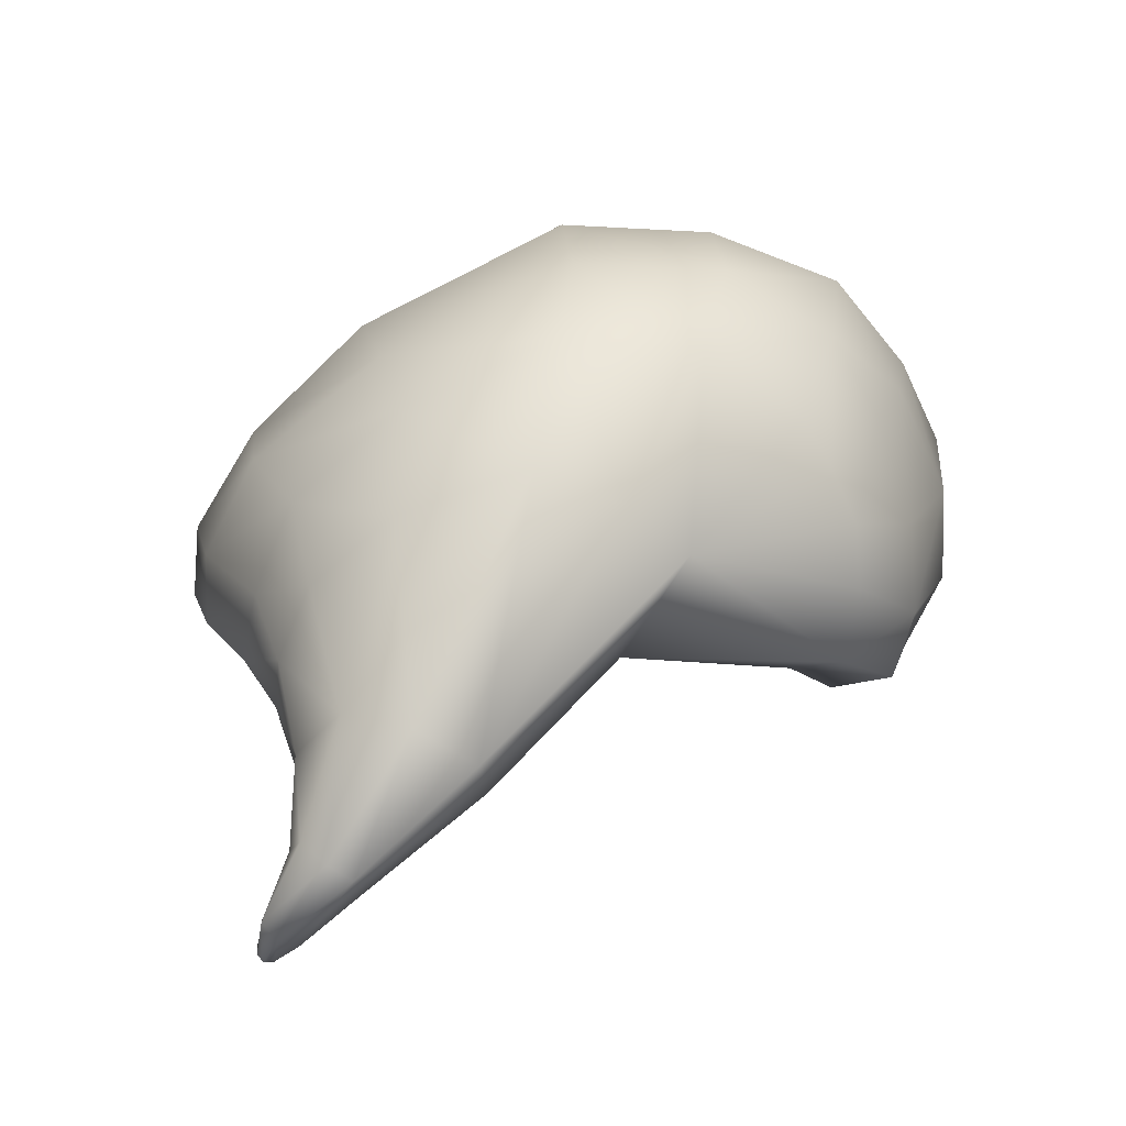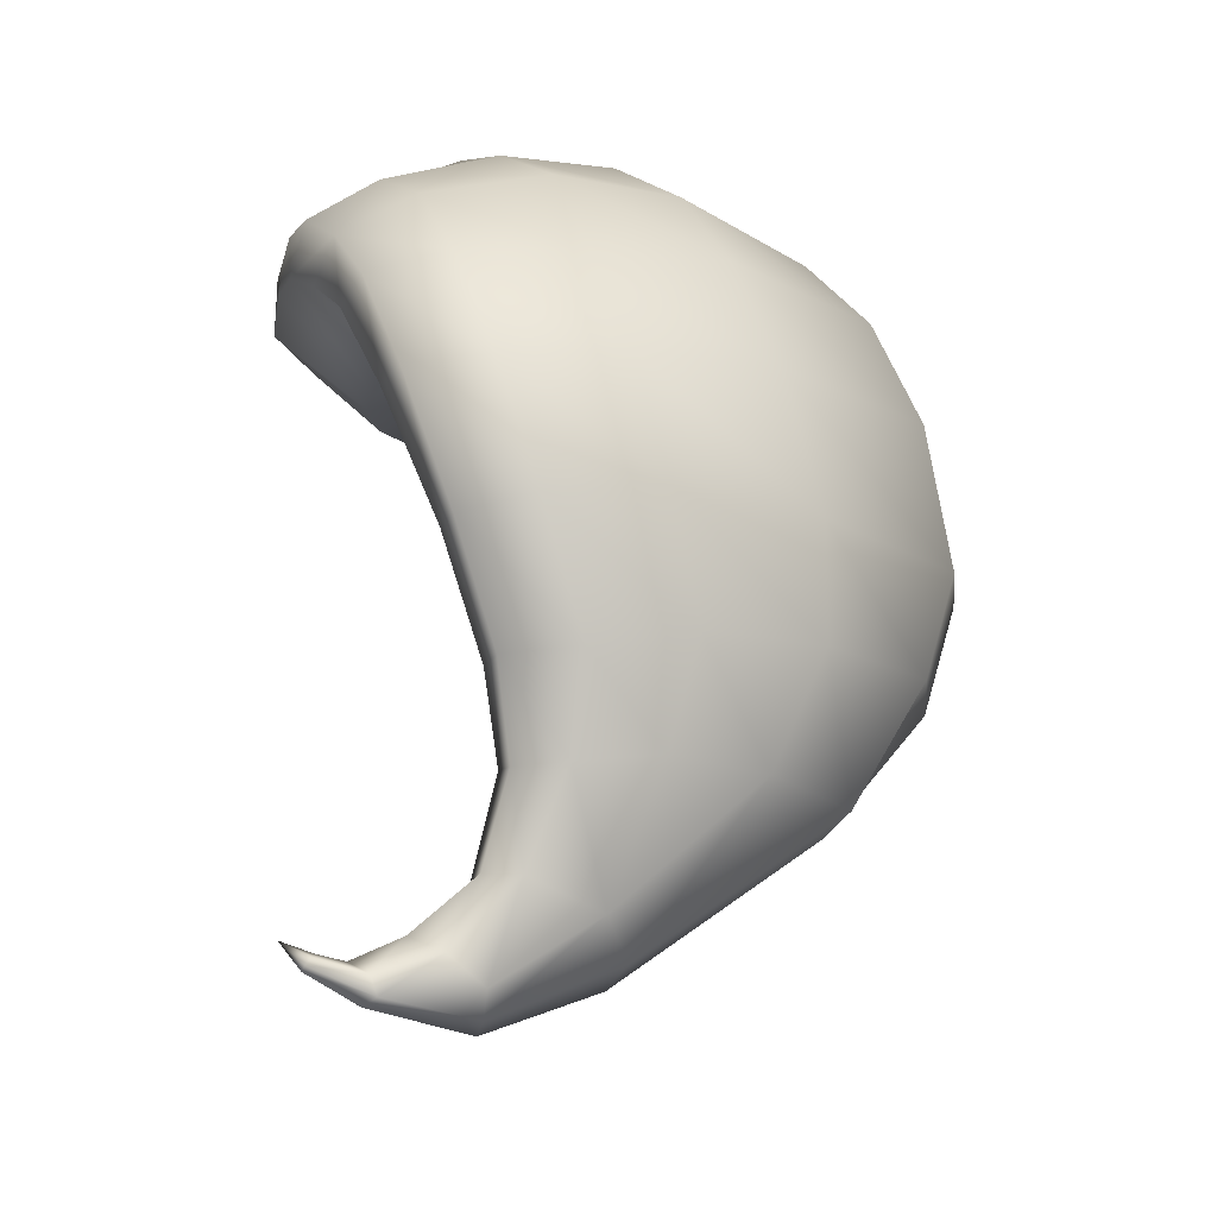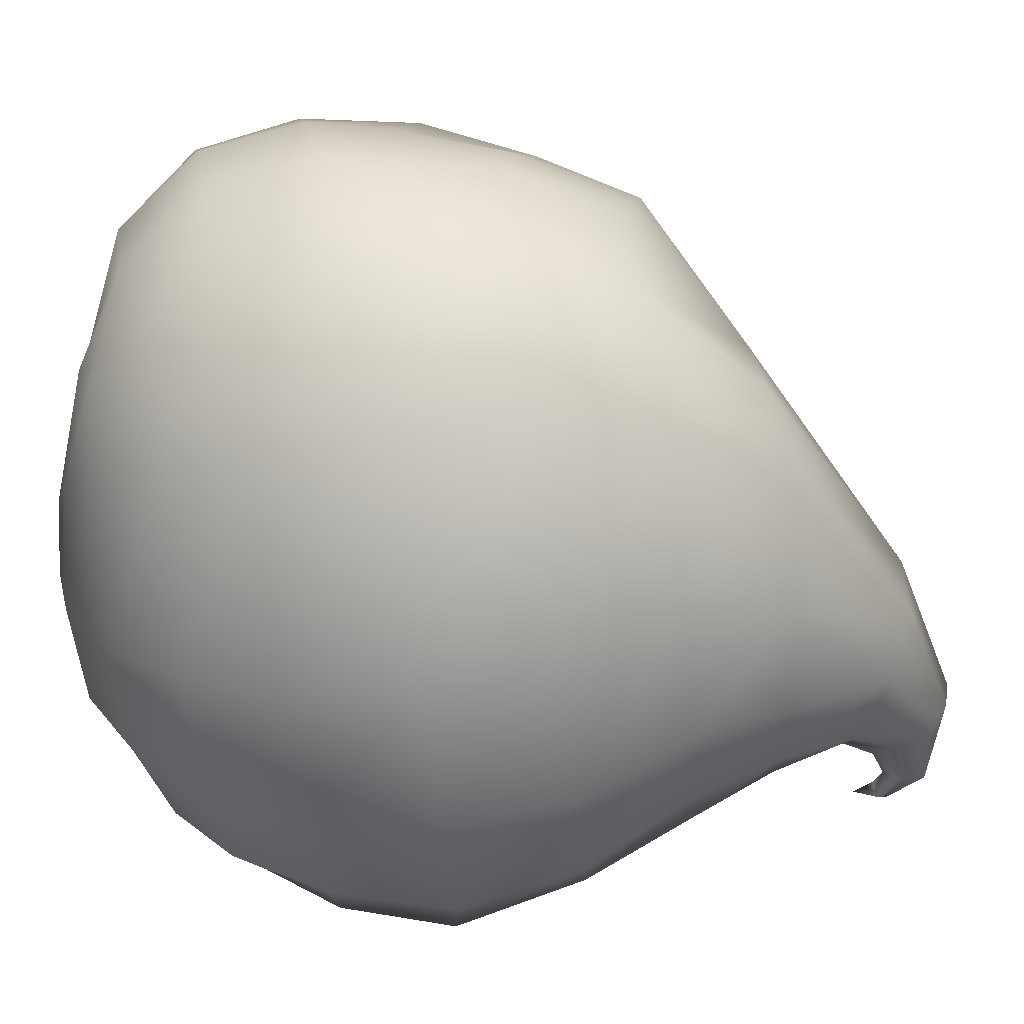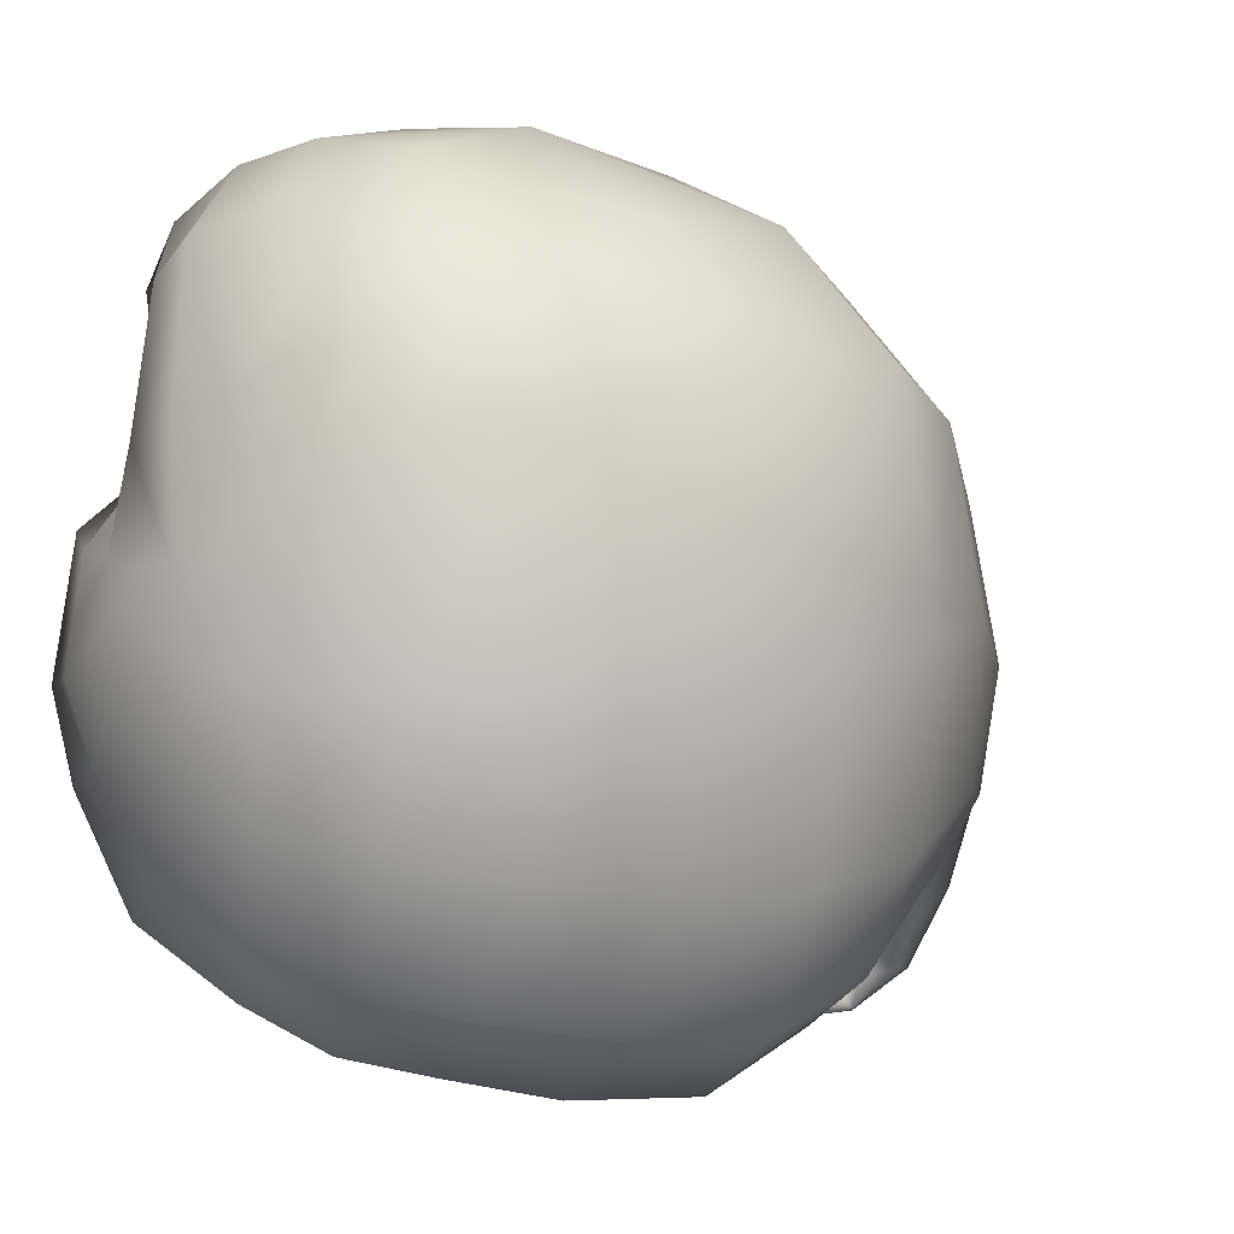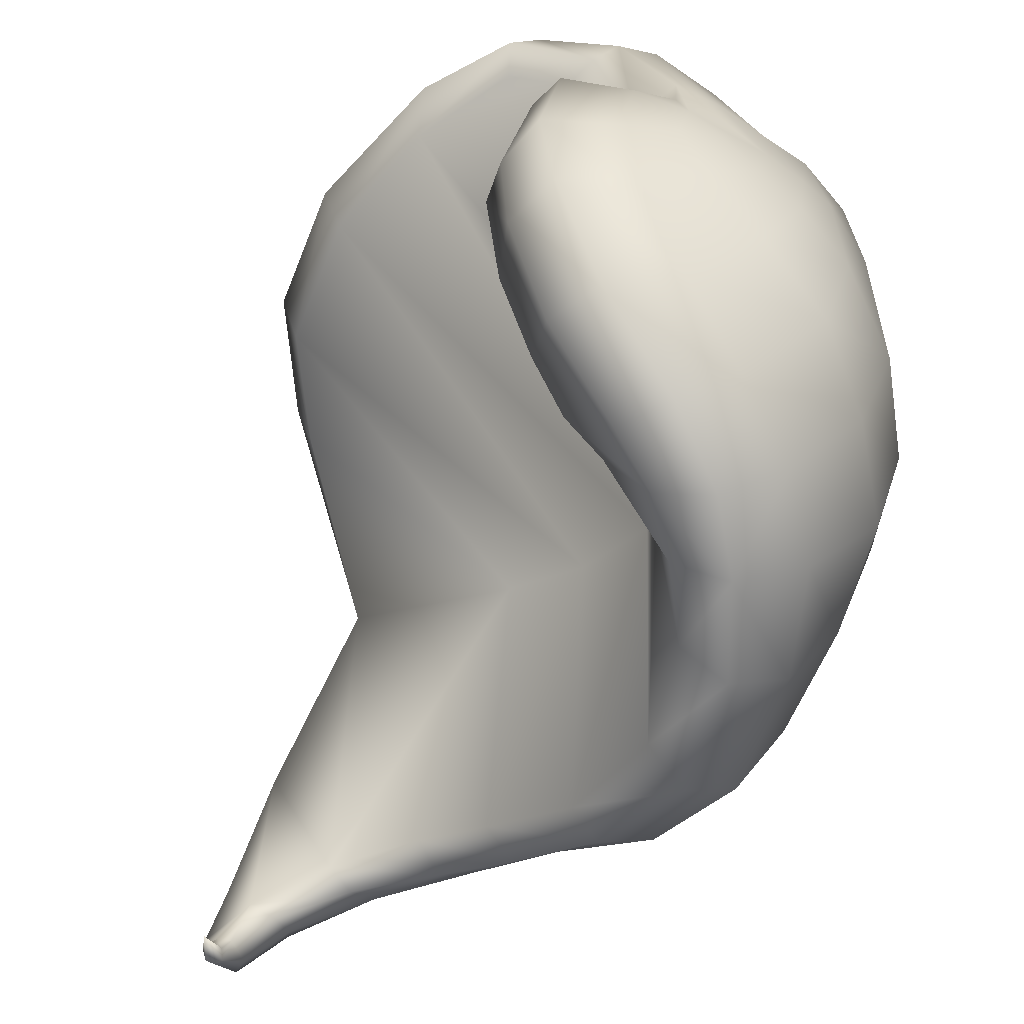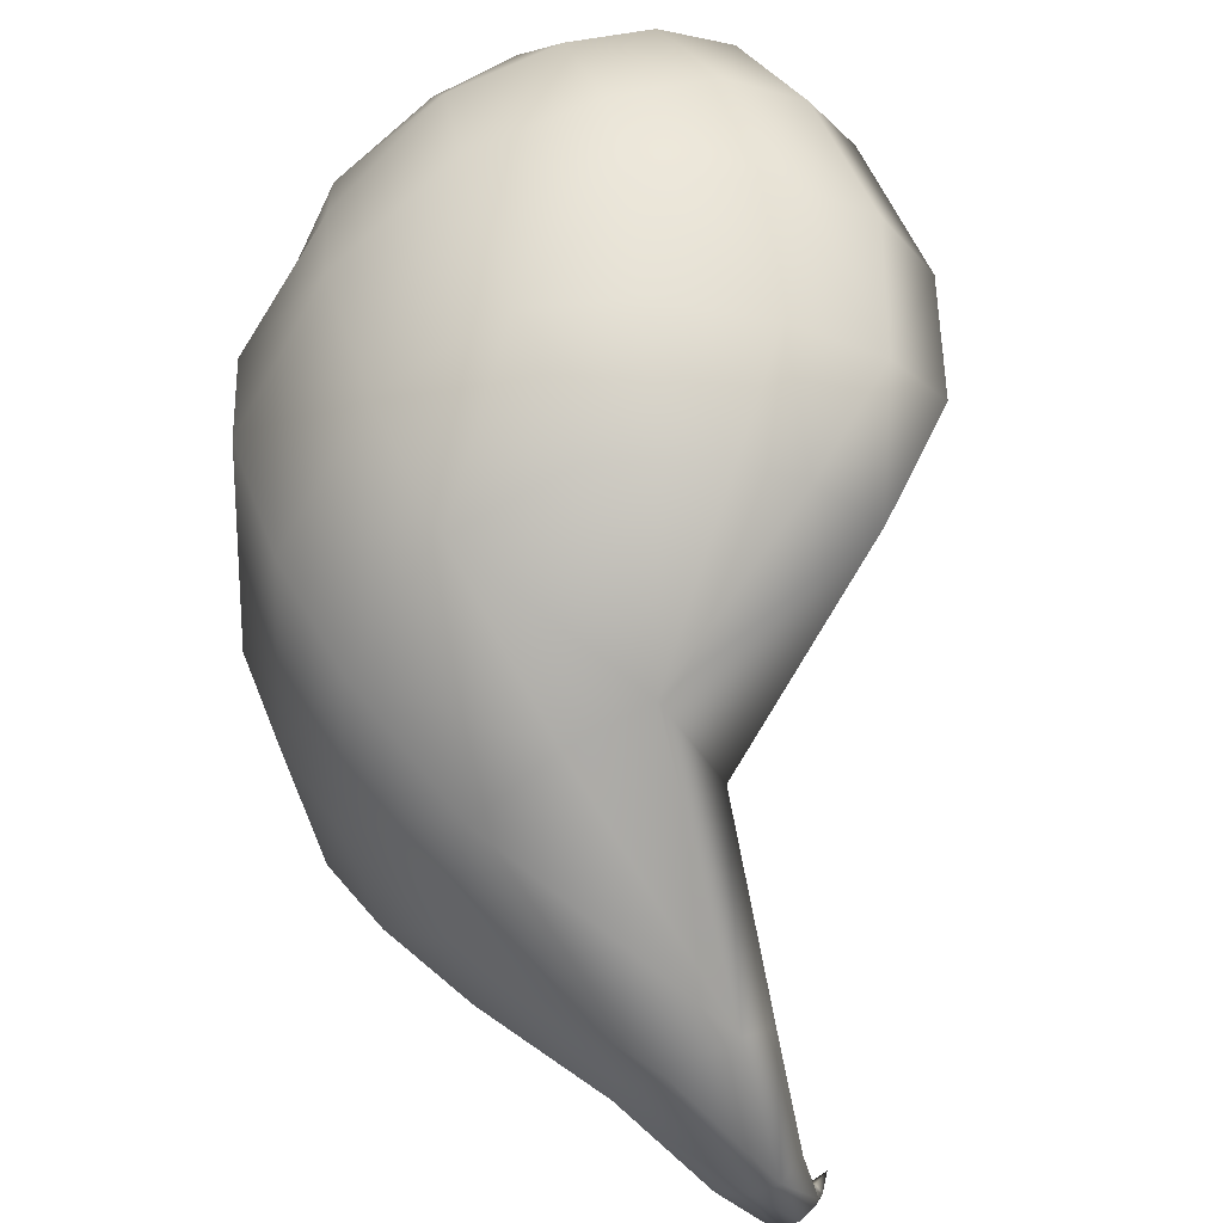
<metadata>
{"format":"obj","ext":"obj","renderer":"f3d","projection":"perspective","resolution":1024,"background":"white","views":[{"elev":-60.0,"azim":121.5,"up":"+Z"},{"elev":-21.1,"azim":45.0,"up":"+Z"},{"elev":16.9,"azim":80.8,"up":"+Y"},{"elev":-4.4,"azim":34.3,"up":"+Y"},{"elev":-55.5,"azim":-43.0,"up":"+Y"},{"elev":50.4,"azim":157.6,"up":"+Y"}]}
</metadata>
<code>
v 0.09402 -0.2752 -0.6481
v 0.09903 -0.2471 -0.6167
v 0.07129 -0.2776 -0.6358
v 0.1255 -0.2323 -0.6309
v 0.1425 -0.2162 -0.5733
v 0.1712 -0.2012 -0.5775
v 0.1795 -0.2234 -0.5039
v 0.2142 -0.1972 -0.5014
v 0.1962 -0.2531 -0.4308
v 0.2425 -0.2106 -0.4254
v 0.2011 -0.3012 -0.3386
v 0.2542 -0.2668 -0.327
v 0.1867 -0.3426 -0.2307
v 0.2414 -0.3006 -0.2261
v 0.1379 -0.3414 -0.1379
v 0.1936 -0.3004 -0.1239
v 0.08328 -0.326 -0.07854
v 0.1368 -0.287 -0.0477
v 0.2911 -0.1417 -0.4084
v 0.3027 -0.1847 -0.3119
v 0.1946 -0.1408 -0.5992
v 0.1422 -0.208 -0.6554
v 0.09978 -0.2727 -0.665
v 0.2879 -0.2079 -0.2078
v 0.2457 -0.2098 -0.1098
v 0.1968 -0.2031 -0.02161
v 0.0955 -0.3274 -0.1449
v 0.04448 -0.3131 -0.1031
v 0.07156 -0.2725 -0.002911
v 0.02883 -0.3121 -0.0385
v 0.0836 -0.1839 -0.1476
v 0.002302 -0.1999 -0.1232
v -0.001135 -0.3011 -0.07472
v -0.03828 -0.184 -0.1231
v 0.07201 -0.07822 -0.1245
v 0.1398 -0.06787 -0.2067
v -0.002077 -0.08478 -0.0873
v -0.04766 -0.2769 -0.06374
v -0.07888 -0.1523 -0.1151
v -0.1214 -0.2234 -0.05476
v -0.03338 -0.2793 -0.01659
v 0.145 -0.3262 -0.2271
v 0.1702 -0.287 -0.3353
v 0.1645 -0.2369 -0.4281
v 0.1479 -0.03081 -0.2904
v 0.1482 0.03105 -0.3831
v 0.1501 -0.2081 -0.4967
v 0.1179 -0.2039 -0.5729
v 0.07868 -0.2374 -0.626
v 0.08779 -0.07377 -0.6249
v 0.07763 -0.1953 -0.6596
v 0.06156 -0.2768 -0.6426
v 0.05971 -0.2977 -0.6316
v 0.06502 -0.3047 -0.6359
v 0.034 -0.3108 -0.6201
v 0.06121 -0.3068 -0.6421
v 0.05102 -0.2944 -0.6344
v 0.04866 -0.2985 -0.6421
v 0.05465 -0.3048 -0.645
v 0.08094 -0.2701 -0.6693
v 0.06244 -0.2638 -0.6615
v 0.1041 -0.1824 -0.68
v 0.1151 -0.06368 -0.6298
v 0.1665 -0.09107 -0.6224
v 0.1235 -0.1941 -0.6737
v 0.2505 0.06803 -0.4898
v 0.1844 0.1117 -0.4893
v 0.2923 0.1146 -0.382
v 0.2165 0.2074 -0.3713
v 0.3063 0.1384 -0.2888
v 0.227 0.2403 -0.269
v 0.2964 0.1209 -0.1615
v 0.212 0.2245 -0.1353
v 0.2637 0.09802 -0.06646
v 0.1842 0.1967 -0.05073
v 0.2116 0.07856 -0.000233
v 0.1609 0.1692 0.00667
v 0.1457 0.05328 0.05165
v 0.1297 0.1245 0.0516
v 0.13 0.2884 -0.2762
v 0.1264 0.2471 -0.3799
v 0.1122 0.2982 -0.1365
v 0.09065 0.2701 -0.04486
v 0.07769 0.2076 0.0238
v 0.07375 0.1227 0.05989
v 0.07194 0.02278 0.07659
v 0.2277 -0.09066 -0.009044
v 0.2782 -0.08973 -0.08531
v 0.3156 -0.07448 -0.1856
v 0.3239 -0.03968 -0.301
v 0.3111 -0.02579 -0.3952
v 0.2719 -0.04821 -0.4914
v 0.2545 -0.14 -0.493
v 0.1237 -0.1916 0.03079
v 0.001755 -0.2458 0.01877
v 0.05125 -0.1705 0.06513
v 0.1531 -0.09056 0.04866
v 0.07226 -0.08212 0.08058
v 0.01617 -0.06752 0.08537
v 0.03078 0.001494 0.0824
v -0.007183 -0.001606 0.07993
v -0.02476 -0.04968 0.08006
v -0.01766 -0.1378 0.07007
v -0.06338 -0.1921 0.02902
v -0.1137 -0.1292 0.03476
v -0.06921 -0.09729 0.06674
v -0.05408 -0.02673 0.0738
v -0.09323 -0.05097 0.06312
v -0.07713 0.002912 0.06337
v -0.04377 -0.003359 0.07266
v -0.1647 -0.1394 0.000884
v -0.1151 -0.2275 -0.004915
v -0.1669 -0.1433 -0.04711
v -0.1823 -0.07058 0.004556
v -0.1802 -0.07375 -0.04068
v -0.1594 0.03475 -0.0269
v -0.1597 0.03268 0.005823
v -0.1165 0.01356 0.04384
v -0.1367 -0.06768 0.0393
v -0.07451 0.08073 -0.0269
v -0.07488 0.079 0.005823
v -0.07634 0.04356 0.05093
v -0.07153 0.08163 0.04902
v -0.02893 0.09051 0.05747
v 0.02088 0.101 0.05994
v -0.1064 0.168 -0.03931
v -0.1067 0.1662 -0.006588
v -0.09176 0.1454 -0.1033
v -0.1383 0.04204 -0.08679
v -0.1405 0.1917 -0.07488
v -0.157 0.2036 -0.05558
v -0.1665 0.1669 -0.1586
v -0.1264 0.2472 -0.04967
v -0.0909 0.1936 0.008245
v -0.1815 0.2068 -0.1382
v -0.1411 0.263 -0.1404
v -0.05312 0.218 0.01769
v 0.01304 0.2261 0.02284
v -0.06646 0.2781 -0.04606
v 0.002764 0.2875 -0.04573
v -0.07659 0.3013 -0.1362
v 0.007953 0.3106 -0.1346
v -0.1402 0.257 -0.2577
v -0.07251 0.2956 -0.2403
v 0.0202 0.3045 -0.2047
v -0.0981 0.2367 -0.3625
v -0.03252 0.2705 -0.3355
v 0.05223 0.2884 -0.2974
v -0.1808 0.1964 -0.2676
v -0.1675 0.1391 -0.2585
v -0.1238 0.1397 -0.3685
v -0.1388 0.1911 -0.3736
v -0.04398 0.1361 -0.4412
v -0.05896 0.1781 -0.4463
v 0.07473 0.04018 -0.5057
v 0.1183 0.1315 -0.4889
v 0.08002 0.2478 -0.3965
v 0.0337 0.2436 -0.4131
v -0.01263 0.2201 -0.4297
v -0.1493 -0.02607 -0.09086
v -0.1237 -0.1013 -0.103
o astral_mane
f 1 2 3
f 1 4 2
f 4 5 2
f 4 6 5
f 6 7 5
f 6 8 7
f 8 9 7
f 8 10 9
f 10 11 9
f 10 12 11
f 12 13 11
f 12 14 13
f 14 15 13
f 14 16 15
f 16 17 15
f 16 18 17
f 19 12 10
f 19 20 12
f 20 14 12
f 21 8 6
f 22 21 6
f 22 6 4
f 23 22 4
f 23 4 1
f 20 24 14
f 24 16 14
f 25 18 16
f 24 25 16
f 25 26 18
f 27 15 17
f 27 17 28
f 17 18 29
f 26 29 18
f 17 29 30
f 28 31 27
f 28 32 31
f 32 28 33
f 32 33 34
f 32 35 31
f 36 31 35
f 32 37 35
f 32 34 37
f 34 33 38
f 34 38 39
f 39 37 34
f 39 38 40
f 33 41 38
f 33 30 41
f 17 33 28
f 17 30 33
f 42 31 36
f 43 42 36
f 13 42 43
f 13 43 11
f 11 43 44
f 43 45 44
f 43 36 45
f 46 44 45
f 46 47 44
f 9 44 47
f 11 44 9
f 9 47 7
f 7 47 48
f 47 46 48
f 7 48 5
f 5 48 49
f 49 48 50
f 49 50 51
f 5 49 2
f 3 2 49
f 3 49 52
f 53 3 52
f 3 53 54
f 54 53 55
f 55 56 54
f 3 54 1
f 1 54 56
f 53 52 57
f 53 57 55
f 55 57 58
f 52 58 57
f 58 59 55
f 59 56 55
f 60 59 58
f 60 58 61
f 52 61 58
f 49 61 52
f 49 51 61
f 50 62 51
f 61 62 60
f 61 51 62
f 50 63 62
f 62 63 64
f 62 64 65
f 60 62 65
f 63 66 64
f 63 67 66
f 67 68 66
f 67 69 68
f 69 70 68
f 69 71 70
f 71 72 70
f 71 73 72
f 73 74 72
f 73 75 74
f 75 76 74
f 75 77 76
f 77 78 76
f 77 79 78
f 80 71 69
f 80 69 81
f 82 71 80
f 82 73 71
f 83 73 82
f 83 75 73
f 83 77 75
f 83 84 77
f 84 79 77
f 84 85 79
f 86 79 85
f 86 78 79
f 74 76 87
f 74 87 88
f 88 87 26
f 88 26 25
f 89 88 25
f 89 25 24
f 90 89 24
f 90 24 20
f 91 90 20
f 91 20 19
f 92 91 19
f 92 19 93
f 93 19 10
f 93 10 8
f 21 93 8
f 21 92 93
f 87 94 26
f 26 94 29
f 94 95 29
f 30 29 95
f 30 95 41
f 94 96 95
f 97 96 94
f 87 97 94
f 97 98 96
f 66 91 92
f 66 68 91
f 68 90 91
f 68 70 90
f 70 89 90
f 70 72 89
f 72 88 89
f 72 74 88
f 76 97 87
f 76 78 97
f 78 98 97
f 78 86 98
f 86 99 98
f 86 100 99
f 101 99 100
f 101 102 99
f 103 99 102
f 103 98 99
f 103 96 98
f 96 103 104
f 103 105 104
f 103 106 105
f 103 102 106
f 107 106 102
f 107 108 106
f 105 106 108
f 109 108 107
f 109 107 110
f 110 102 101
f 110 107 102
f 104 105 111
f 104 111 112
f 111 40 112
f 111 113 40
f 38 112 40
f 38 41 112
f 41 104 112
f 114 113 111
f 105 114 111
f 114 115 113
f 116 115 114
f 116 114 117
f 114 118 117
f 114 119 118
f 119 109 118
f 119 108 109
f 105 108 119
f 105 119 114
f 117 120 116
f 117 121 120
f 118 121 117
f 118 122 121
f 122 118 109
f 123 122 109
f 123 121 122
f 123 109 110
f 101 123 110
f 101 124 123
f 100 124 101
f 100 125 124
f 85 125 100
f 85 100 86
f 121 126 120
f 121 127 126
f 120 126 128
f 120 128 129
f 127 130 126
f 127 131 130
f 126 132 128
f 126 130 132
f 131 132 130
f 127 133 131
f 127 134 133
f 121 134 127
f 121 123 134
f 133 135 131
f 131 135 132
f 133 136 135
f 137 134 123
f 137 123 124
f 125 137 124
f 125 138 137
f 138 139 137
f 139 134 137
f 139 133 134
f 138 140 139
f 140 141 139
f 141 133 139
f 141 136 133
f 140 142 141
f 84 138 125
f 84 125 85
f 83 138 84
f 83 140 138
f 82 140 83
f 82 142 140
f 141 143 136
f 143 135 136
f 141 144 143
f 142 144 141
f 142 145 144
f 142 82 145
f 144 146 143
f 144 147 146
f 145 147 144
f 145 148 147
f 146 149 143
f 143 149 135
f 135 149 150
f 135 150 132
f 149 151 150
f 149 152 151
f 146 152 149
f 152 153 151
f 152 154 153
f 146 154 152
f 154 155 153
f 46 153 155
f 46 151 153
f 48 46 155
f 48 155 50
f 155 63 50
f 155 156 63
f 156 155 154
f 156 67 63
f 69 67 156
f 69 156 81
f 45 151 46
f 45 150 151
f 36 150 45
f 36 132 150
f 157 81 156
f 80 81 157
f 80 157 148
f 80 148 145
f 80 145 82
f 148 157 158
f 156 158 157
f 148 158 147
f 147 158 159
f 159 158 156
f 147 159 146
f 146 159 154
f 156 154 159
f 35 132 36
f 35 128 132
f 37 128 35
f 37 129 128
f 160 129 37
f 116 129 160
f 120 129 116
f 116 160 115
f 160 113 115
f 160 161 113
f 160 37 161
f 39 113 161
f 39 161 37
f 39 40 113
f 42 15 27
f 42 13 15
f 42 27 31
f 65 21 22
f 65 64 21
f 23 65 22
f 60 65 23
f 23 59 60
f 23 56 59
f 1 56 23
f 64 92 21
f 64 66 92
f 41 95 104
f 96 104 95

</code>
